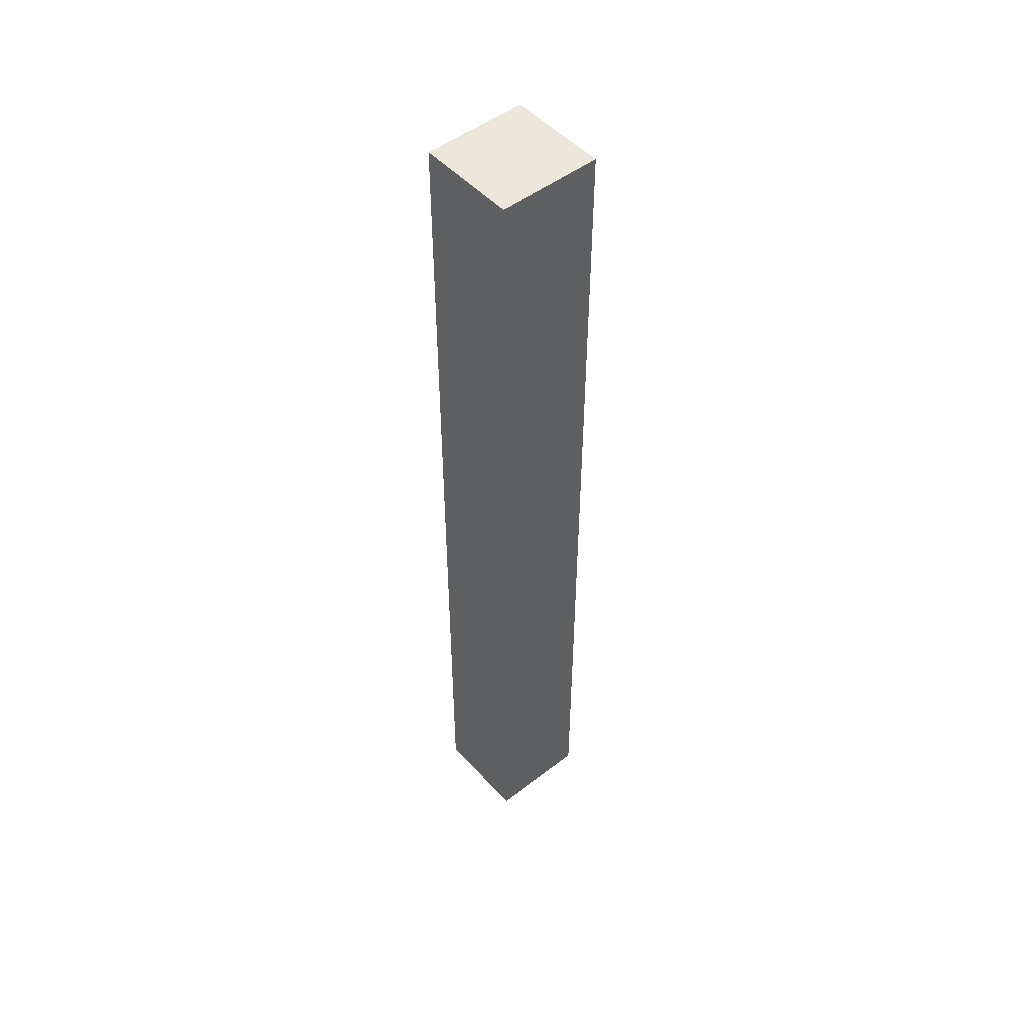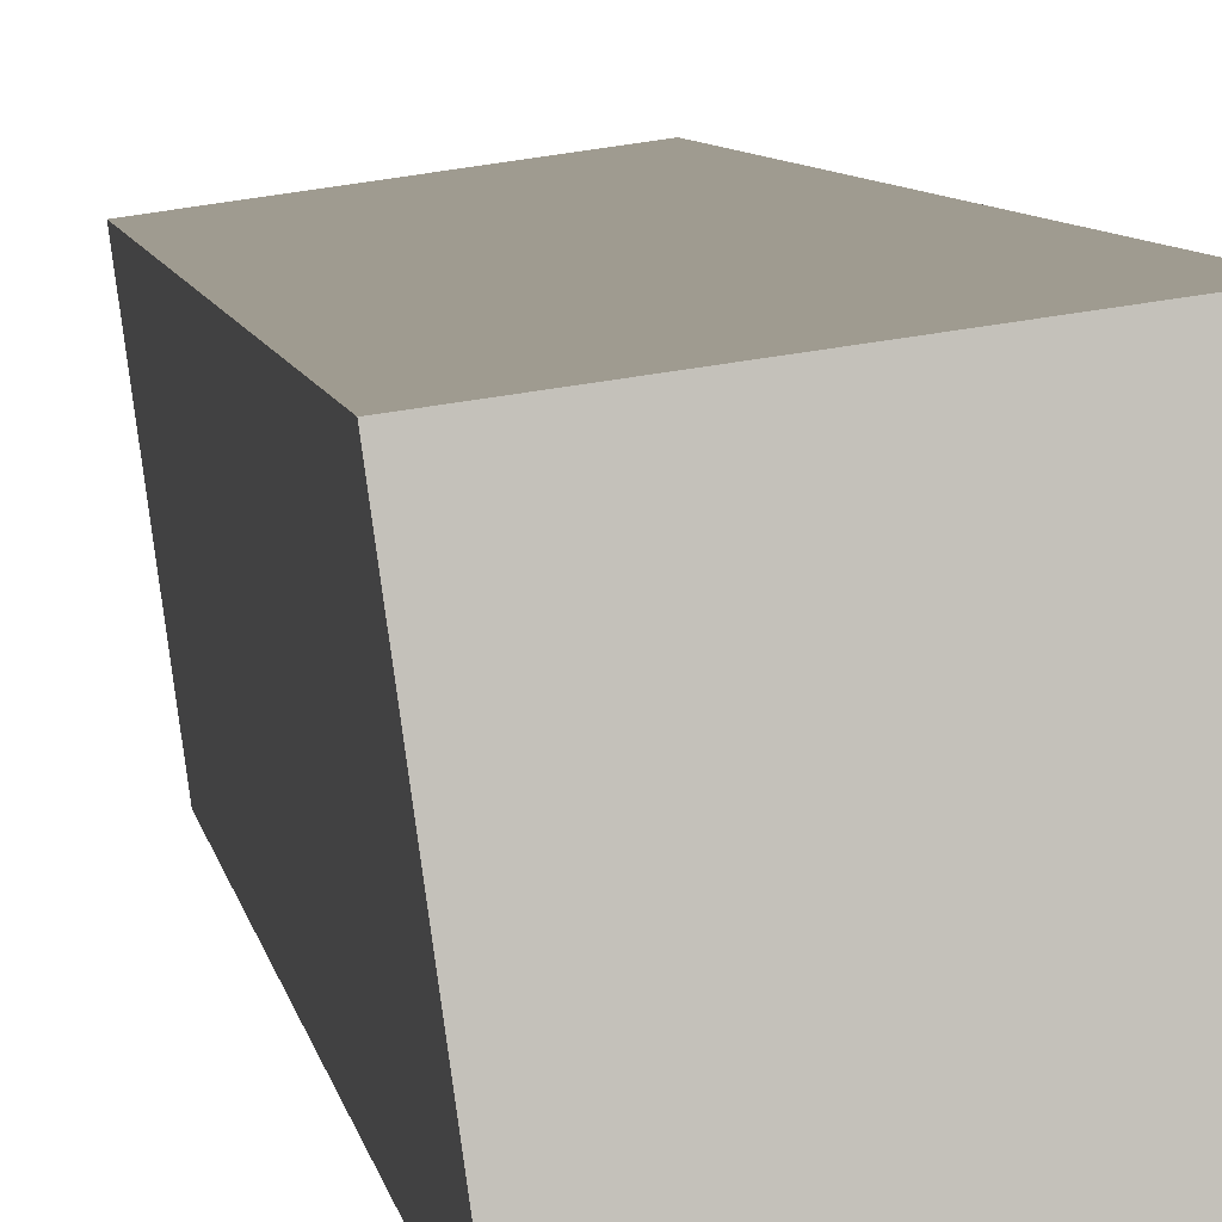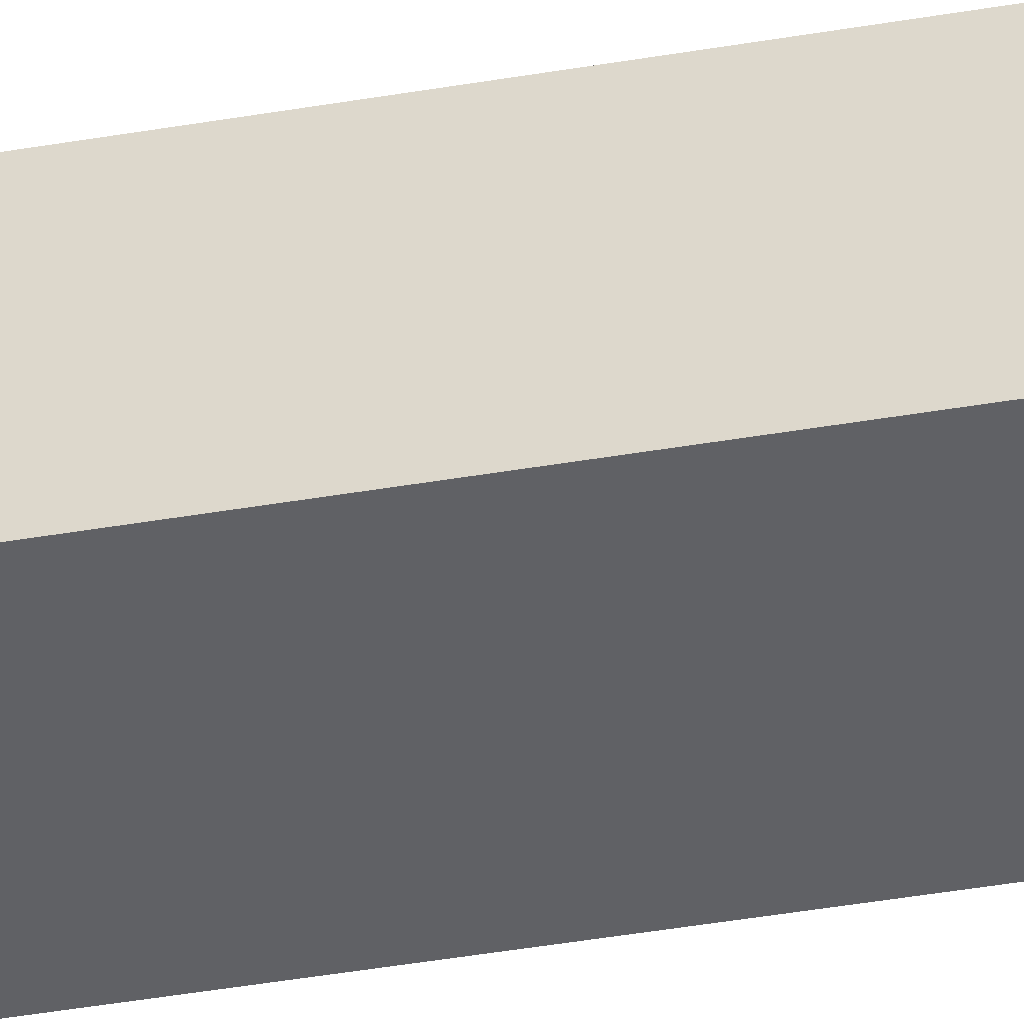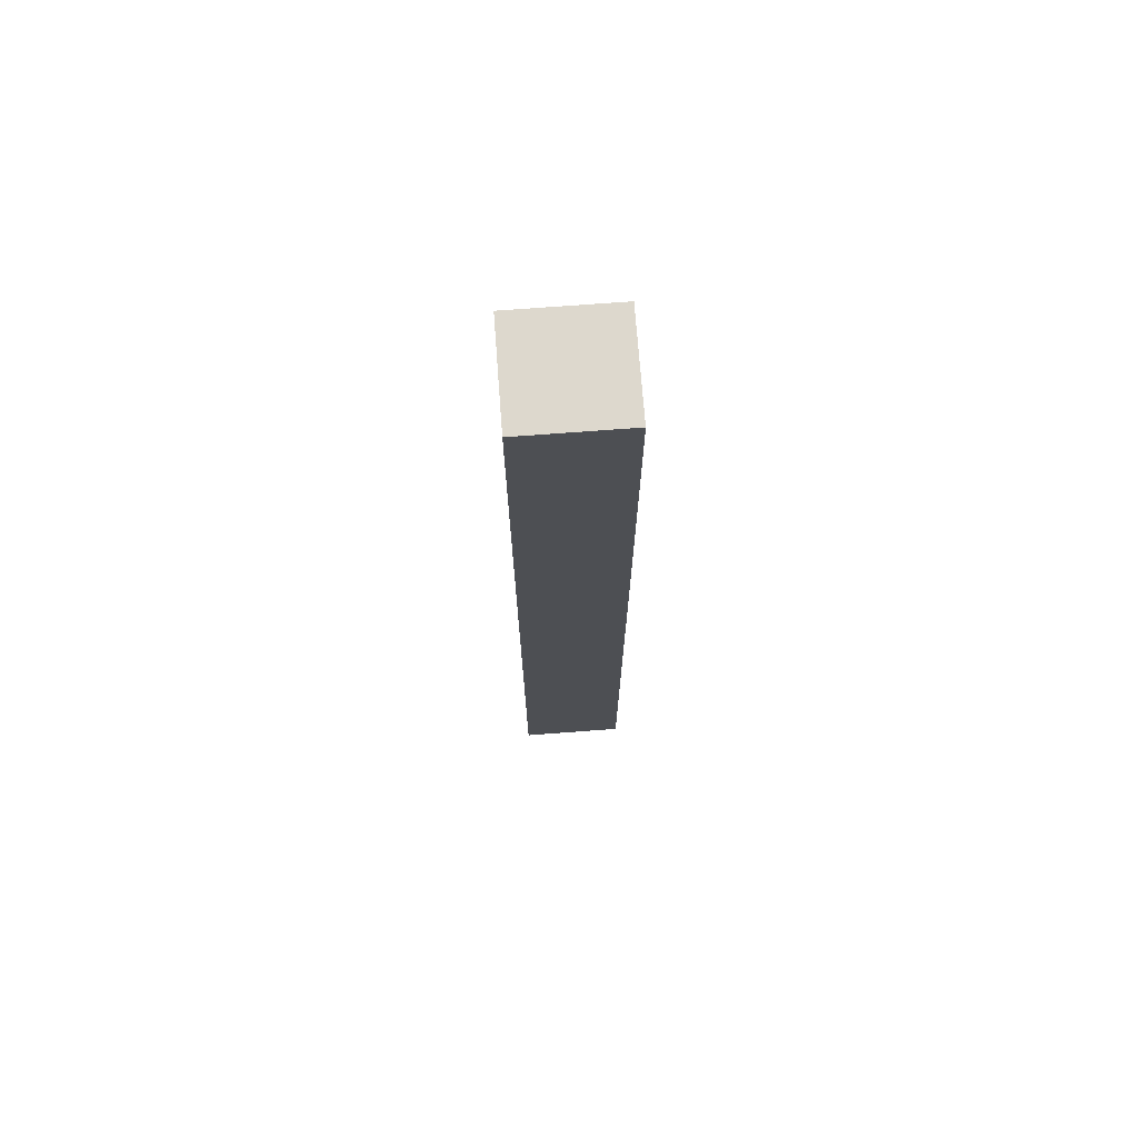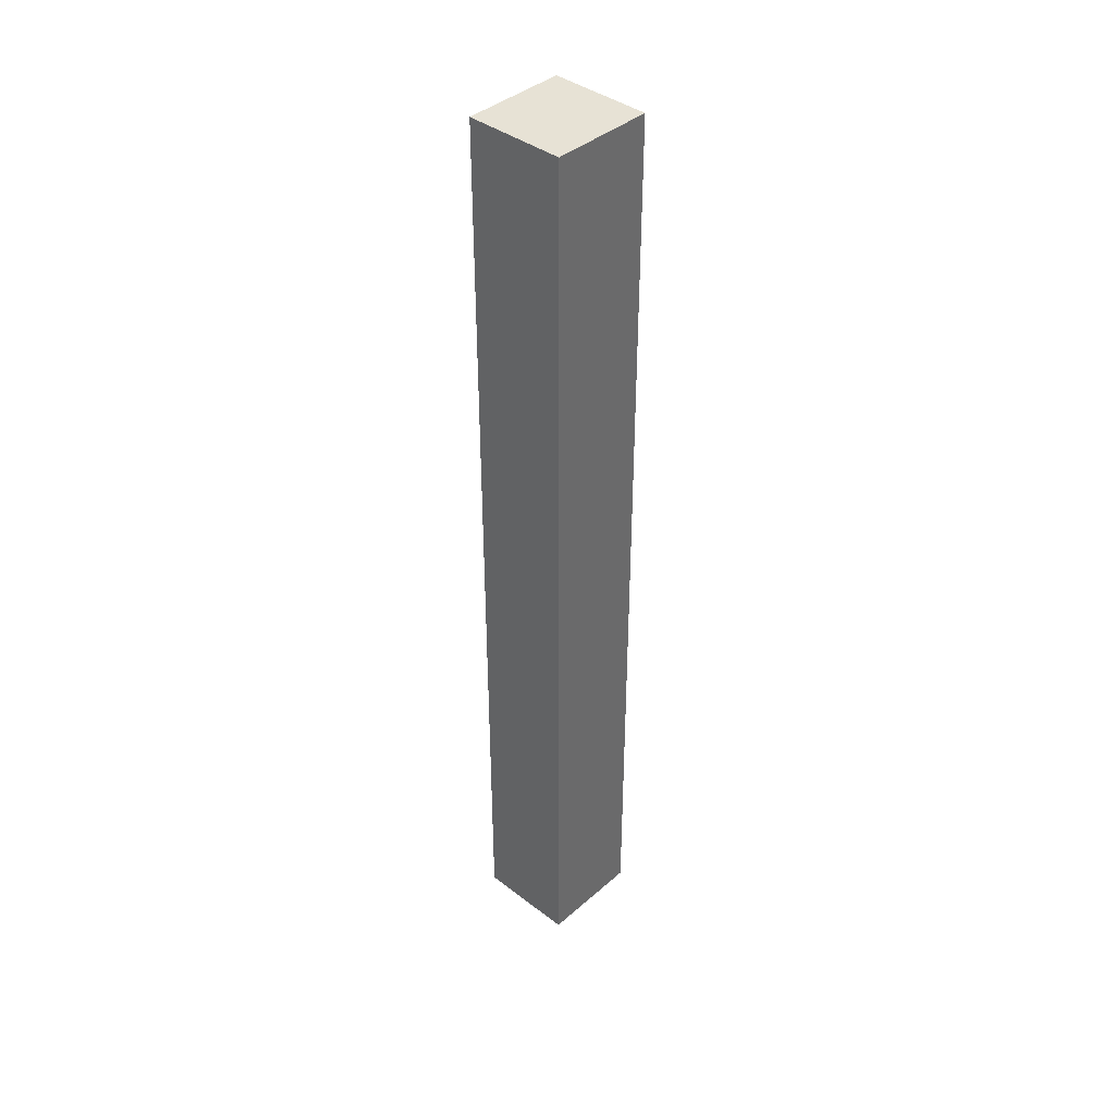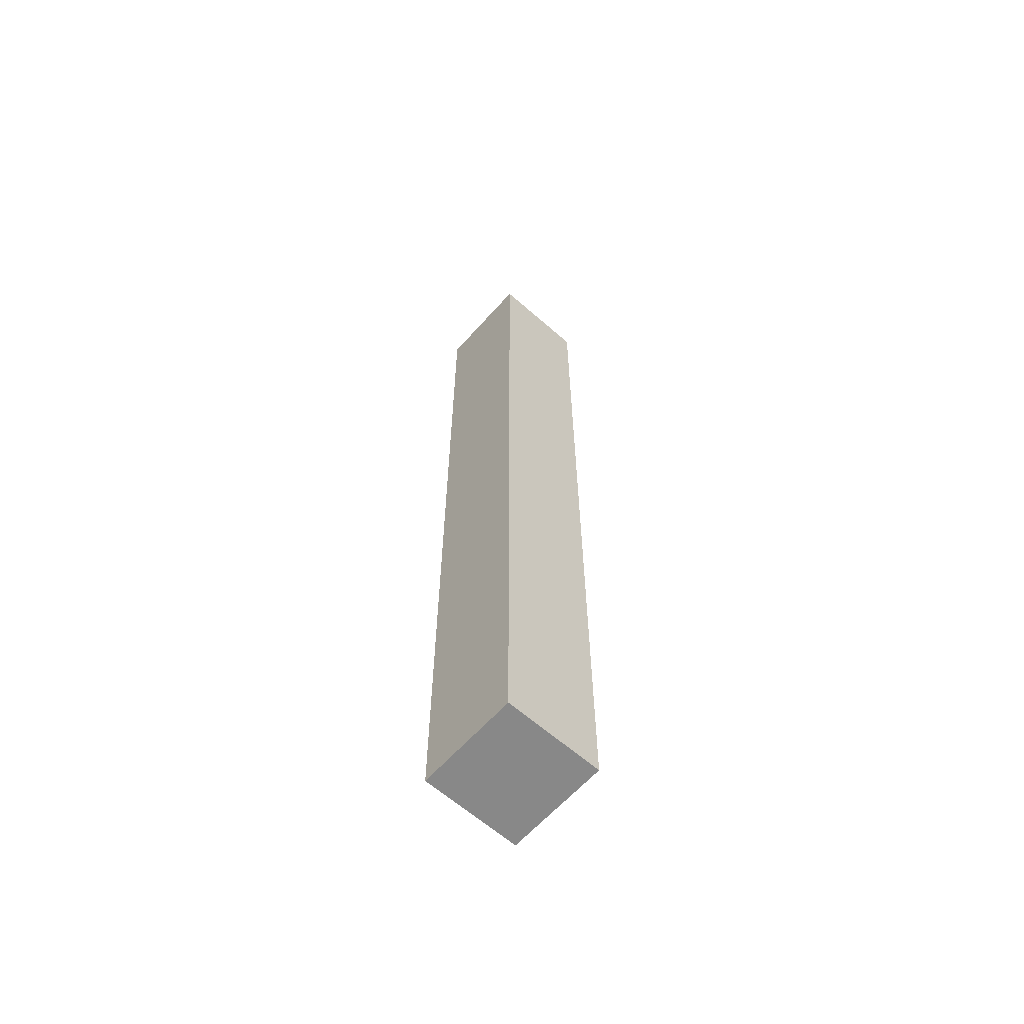
<metadata>
{"format":"obj","ext":"obj","renderer":"f3d","projection":"perspective","resolution":1024,"background":"white","views":[{"elev":49.8,"azim":57.8,"up":"+Y"},{"elev":2.9,"azim":176.3,"up":"+Z"},{"elev":-42.5,"azim":-78.3,"up":"+Z"},{"elev":72.1,"azim":-86.2,"up":"+Y"},{"elev":40.2,"azim":51.3,"up":"+Y"},{"elev":-62.7,"azim":146.4,"up":"+Y"}]}
</metadata>
<code>
v  2.125 20.35 -0.301
v  0.312 20.35 2.197
v  2.437 20.35 1.895
v  0 20.35 1.246e-15
v  2.437 -1.16e-16 1.895
v  2.125 1.843e-17 -0.301
v  0 0 0
v  0.312 -1.345e-16 2.197
g defaultobject
f 1 2 3
f 2 1 4
f 5 1 3
f 1 5 6
f 6 4 1
f 4 6 7
f 7 2 4
f 2 7 8
f 8 3 2
f 3 8 5
f 5 7 6
f 7 5 8

</code>
